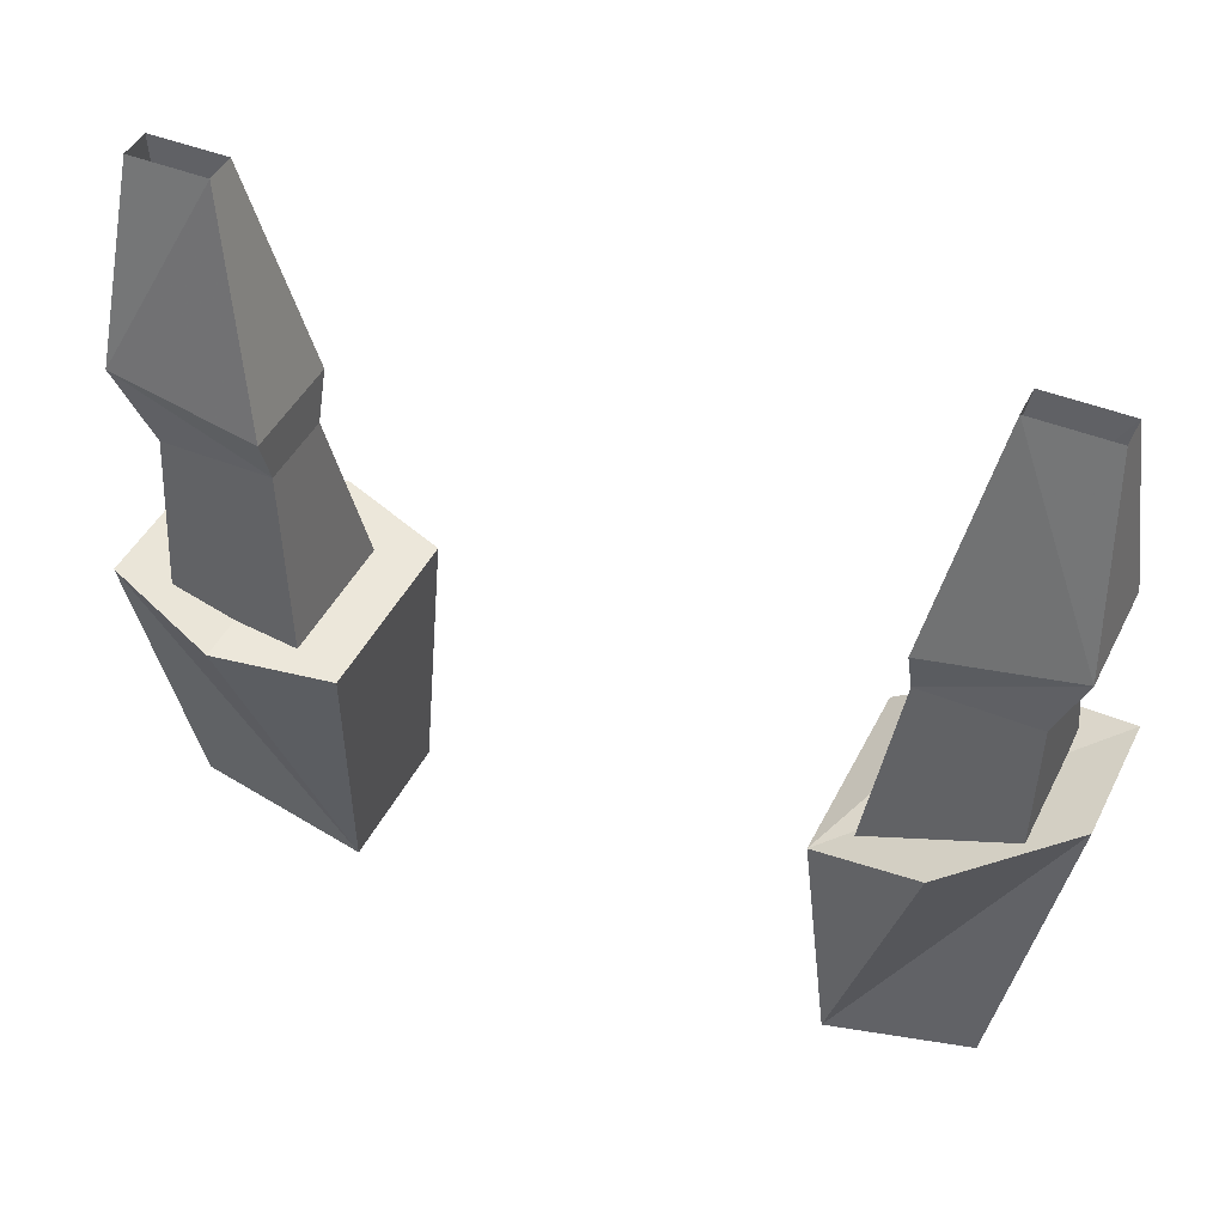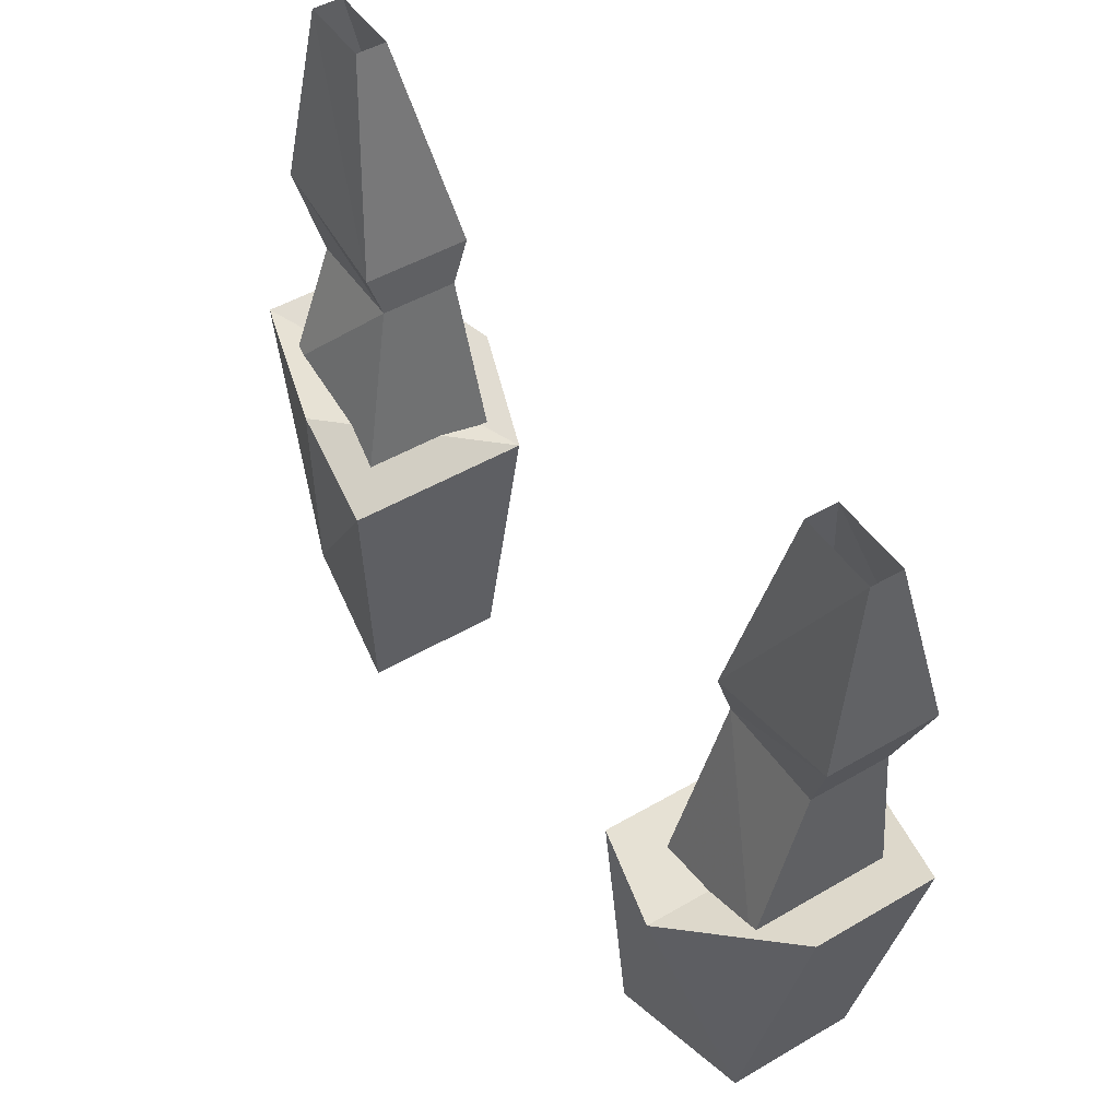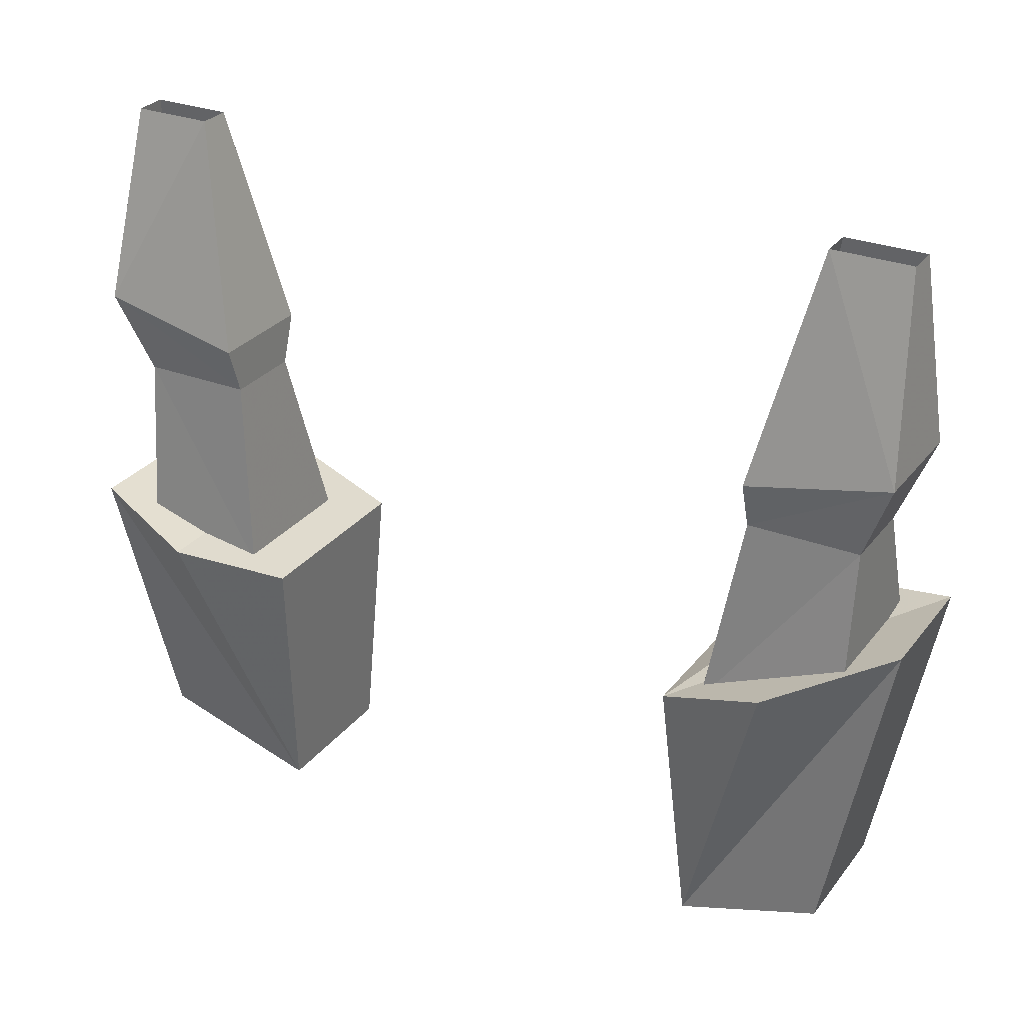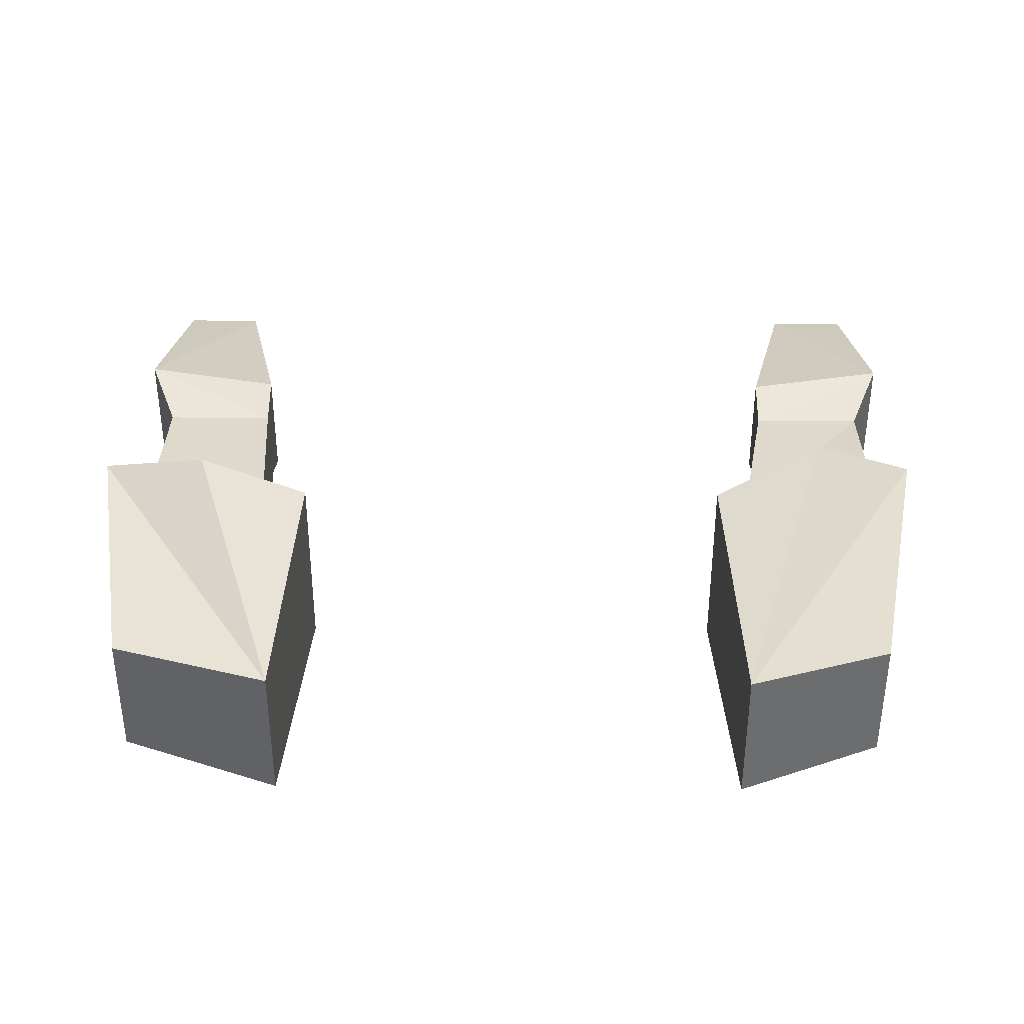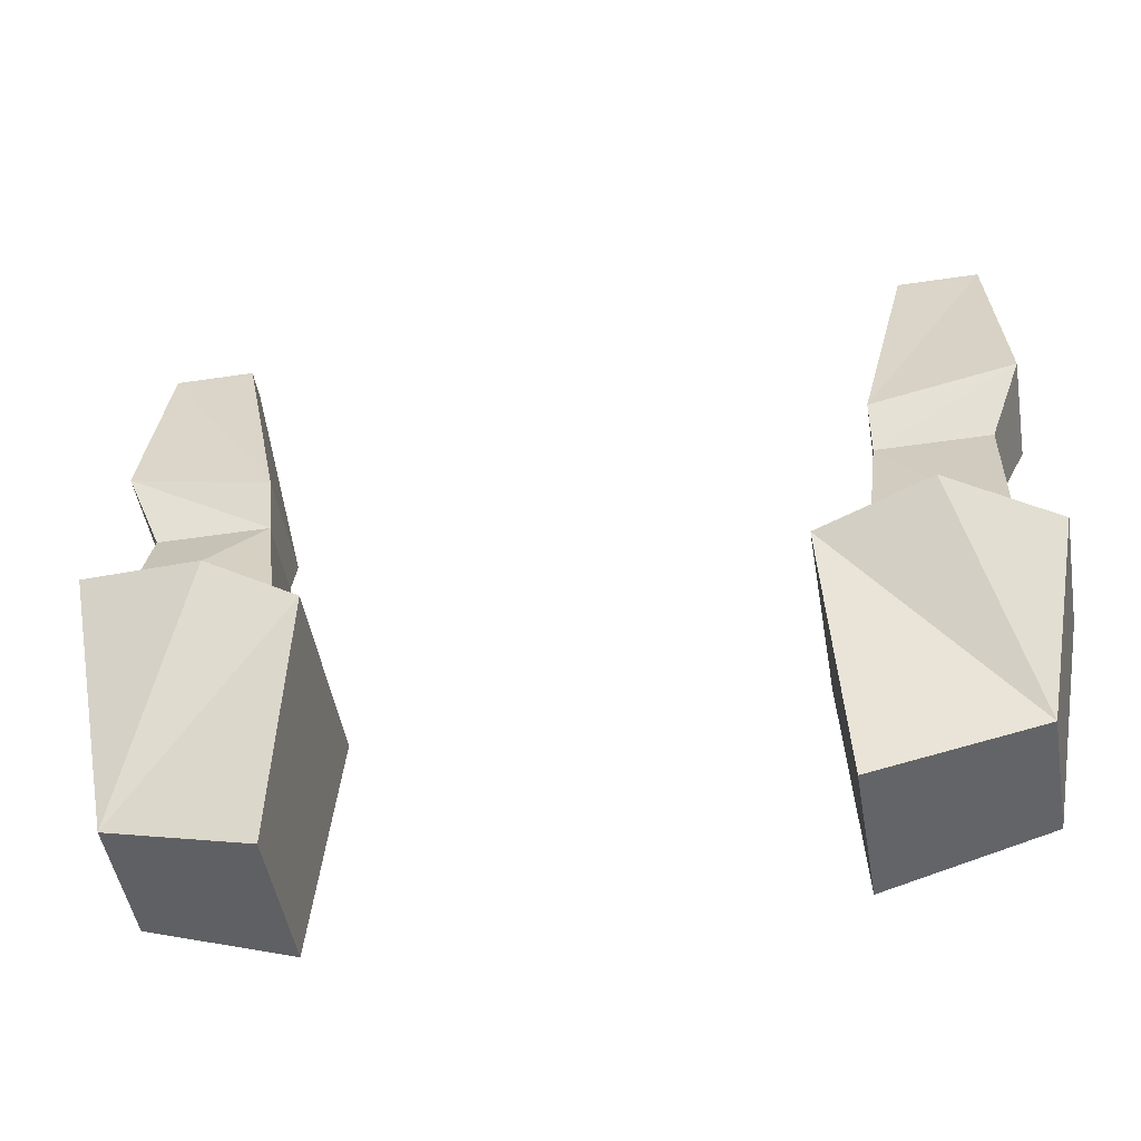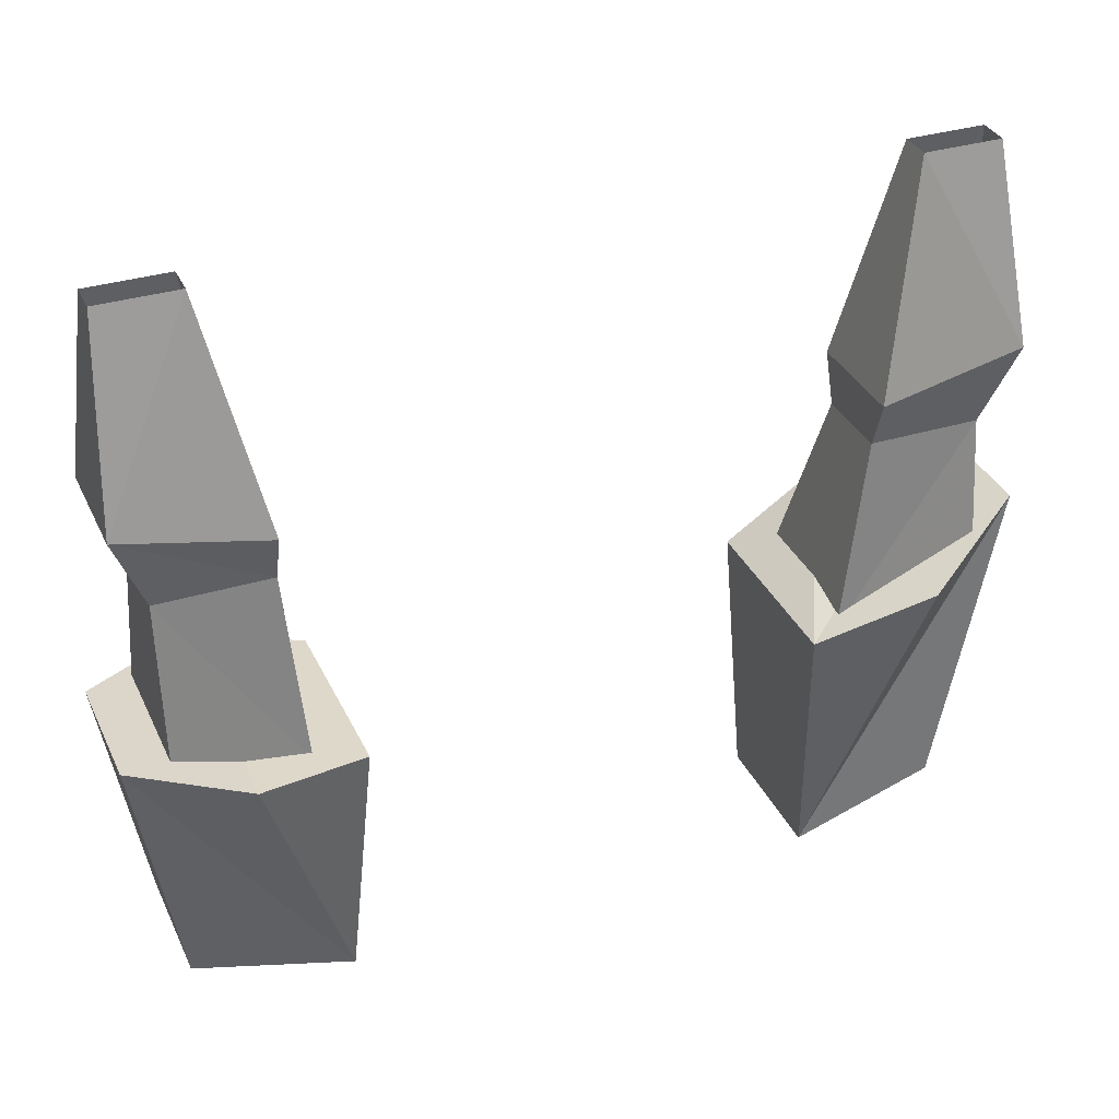
<metadata>
{"format":"obj","ext":"obj","renderer":"f3d","projection":"perspective","resolution":1024,"background":"white","views":[{"elev":44.6,"azim":25.2,"up":"+Y"},{"elev":48.8,"azim":-123.0,"up":"+Y"},{"elev":28.8,"azim":30.0,"up":"+Y"},{"elev":36.7,"azim":0.6,"up":"+Z"},{"elev":-47.8,"azim":-170.4,"up":"+Y"},{"elev":34.1,"azim":-22.4,"up":"+Y"}]}
</metadata>
<code>
v 0.2109 -0.9531 0.04688
v 0.1641 -0.8594 0.02344
v 0.1406 -0.9688 0.04688
v 0.1406 -0.9922 0.03906
v 0.1953 -0.9922 0.03906
v 0.1953 -0.9922 0
v 0.2109 -0.9531 -0.007812
v 0.2031 -0.8594 0.02344
v 0.1406 -0.9688 -0.007812
v 0.1406 -0.9922 0
v 0.125 -1.086 -0.02344
v 0.125 -1.086 0.04688
v 0.1953 -1.055 0.04688
v 0.1953 -1.055 -0.02344
v 0.2031 -0.8594 0.007812
v 0.1641 -0.8594 0.007812
v -0.1641 -0.8594 0.02344
v -0.2031 -0.8594 0.02344
v -0.2109 -0.9531 0.04688
v -0.1406 -0.9688 0.04688
v -0.1406 -0.9688 -0.007812
v -0.1641 -0.8594 0.007812
v -0.2031 -0.8594 0.007812
v -0.2109 -0.9531 -0.007812
v -0.1953 -0.9922 0
v -0.1953 -0.9922 0.03906
v -0.1406 -0.9922 0.03906
v -0.1406 -0.9922 0
v -0.1953 -1.078 -0.02344
v -0.1953 -1.078 0.04688
v -0.1328 -1.086 0.04688
v -0.1328 -1.086 -0.02344
v 0.2188 -1.039 0.03906
v 0.1641 -1.062 0.07031
v 0.1172 -1.219 0.03906
v 0.1875 -1.195 0.03906
v 0.1875 -1.195 -0.02344
v 0.2188 -1.039 -0.02344
v 0.1562 -1.055 -0.03906
v 0.1094 -1.086 -0.03906
v 0.1172 -1.219 -0.03125
v 0.1094 -1.086 0.05469
v -0.1172 -1.219 0.03906
v -0.1094 -1.086 0.05469
v -0.1641 -1.078 0.07031
v -0.2188 -1.062 0.05469
v -0.1953 -1.195 0.03906
v -0.1172 -1.219 -0.03125
v -0.1953 -1.195 -0.02344
v -0.1094 -1.086 -0.03906
v -0.1641 -1.078 -0.05469
v -0.2188 -1.062 -0.007812
f 1 2 3
f 1 8 2
f 3 2 9
f 4 10 11
f 4 11 12
f 4 12 5
f 5 12 13
f 5 13 6
f 6 13 14
f 6 14 10
f 7 9 15
f 9 16 15
f 16 9 2
f 17 18 19
f 17 19 20
f 17 20 21
f 17 21 22
f 22 21 23
f 23 21 24
f 25 28 29
f 25 29 30
f 25 30 26
f 26 30 31
f 26 31 27
f 27 31 32
f 27 32 28
f 28 32 29
f 10 14 11
f 1 3 4
f 1 4 5
f 1 5 6
f 1 6 7
f 1 7 8
f 3 9 10
f 3 10 4
f 6 10 7
f 7 10 9
f 7 15 8
f 23 24 18
f 18 24 19
f 19 24 25
f 19 25 26
f 19 26 27
f 19 27 20
f 20 27 28
f 20 28 21
f 21 28 24
f 24 28 25
f 33 34 35
f 33 35 36
f 33 36 37
f 33 37 38
f 38 37 39
f 39 37 40
f 40 37 41
f 41 37 36
f 41 36 35
f 42 40 39
f 42 39 38
f 42 38 34
f 34 38 33
f 40 42 35
f 40 35 41
f 34 42 35
f 43 44 45
f 43 45 46
f 43 46 47
f 43 47 48
f 48 47 49
f 48 49 50
f 50 49 51
f 51 49 52
f 52 49 46
f 46 49 47
f 45 52 51
f 45 51 44
f 44 51 50
f 44 50 43
f 43 50 48
f 46 52 45

</code>
